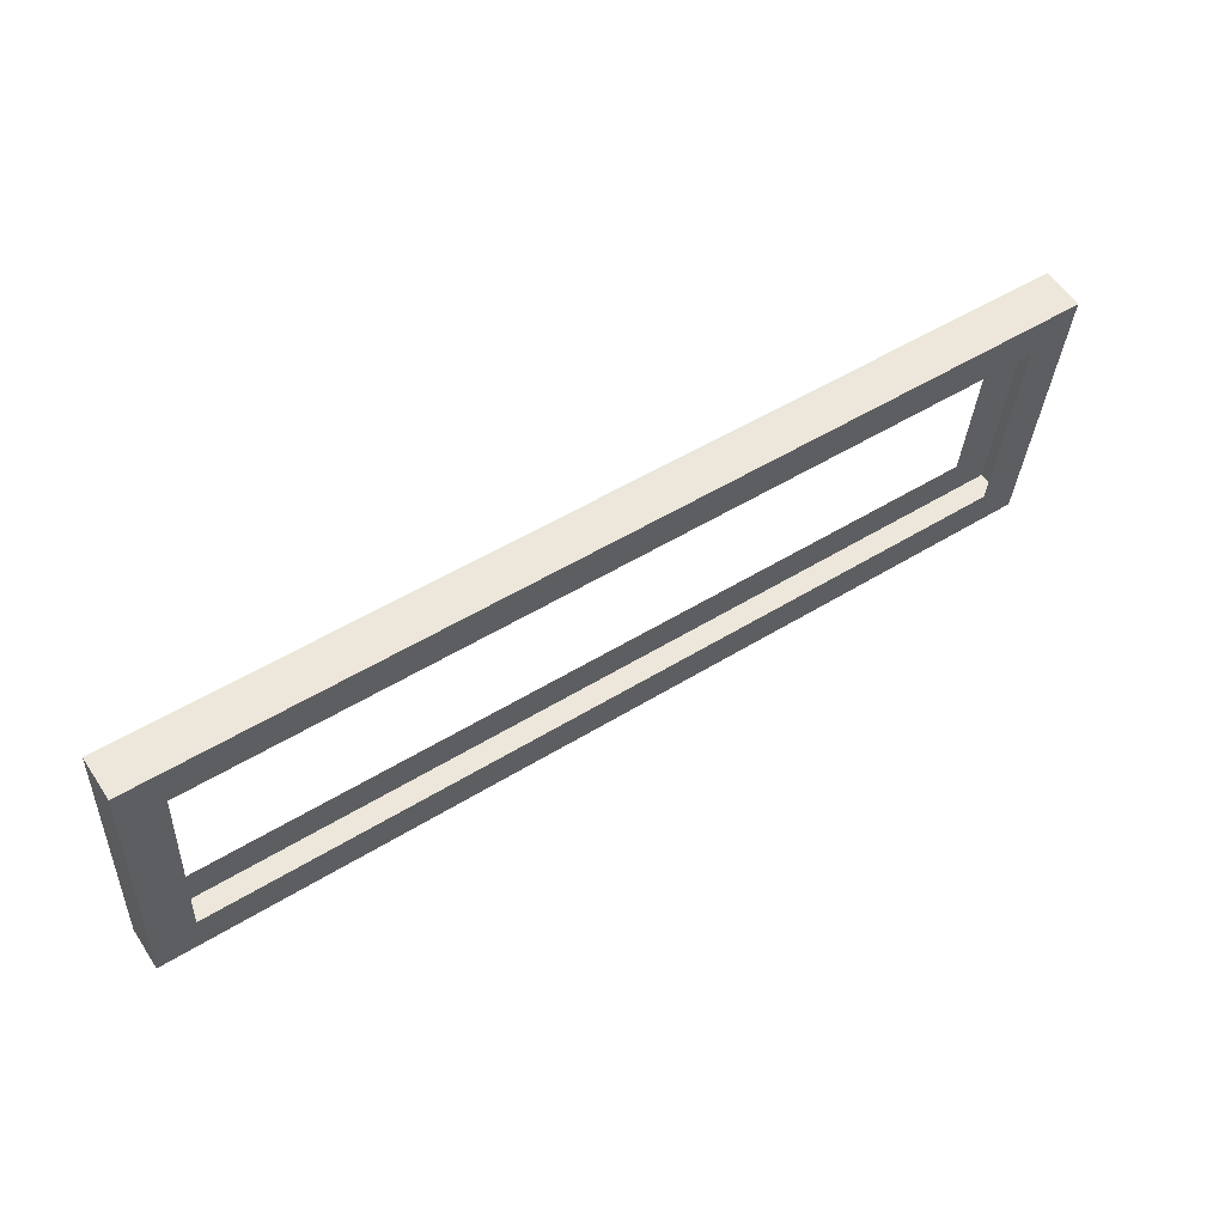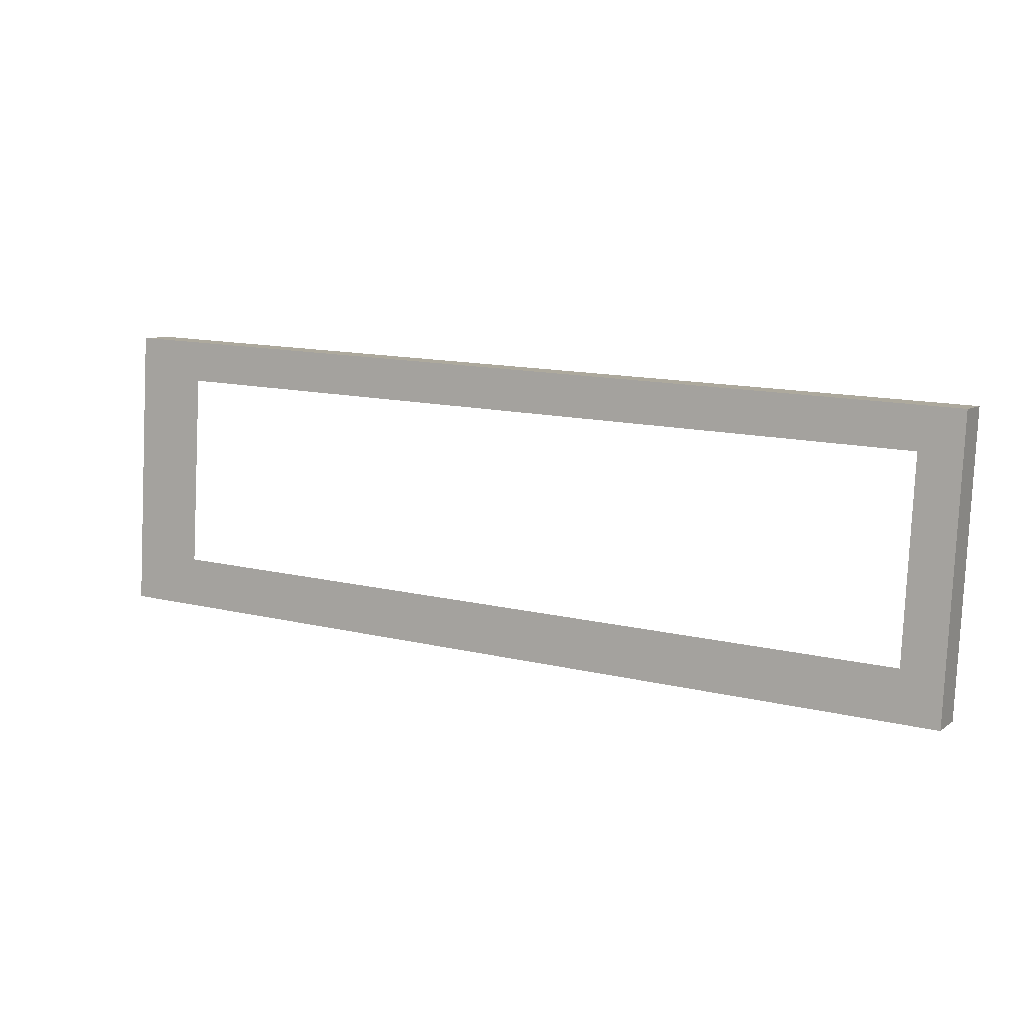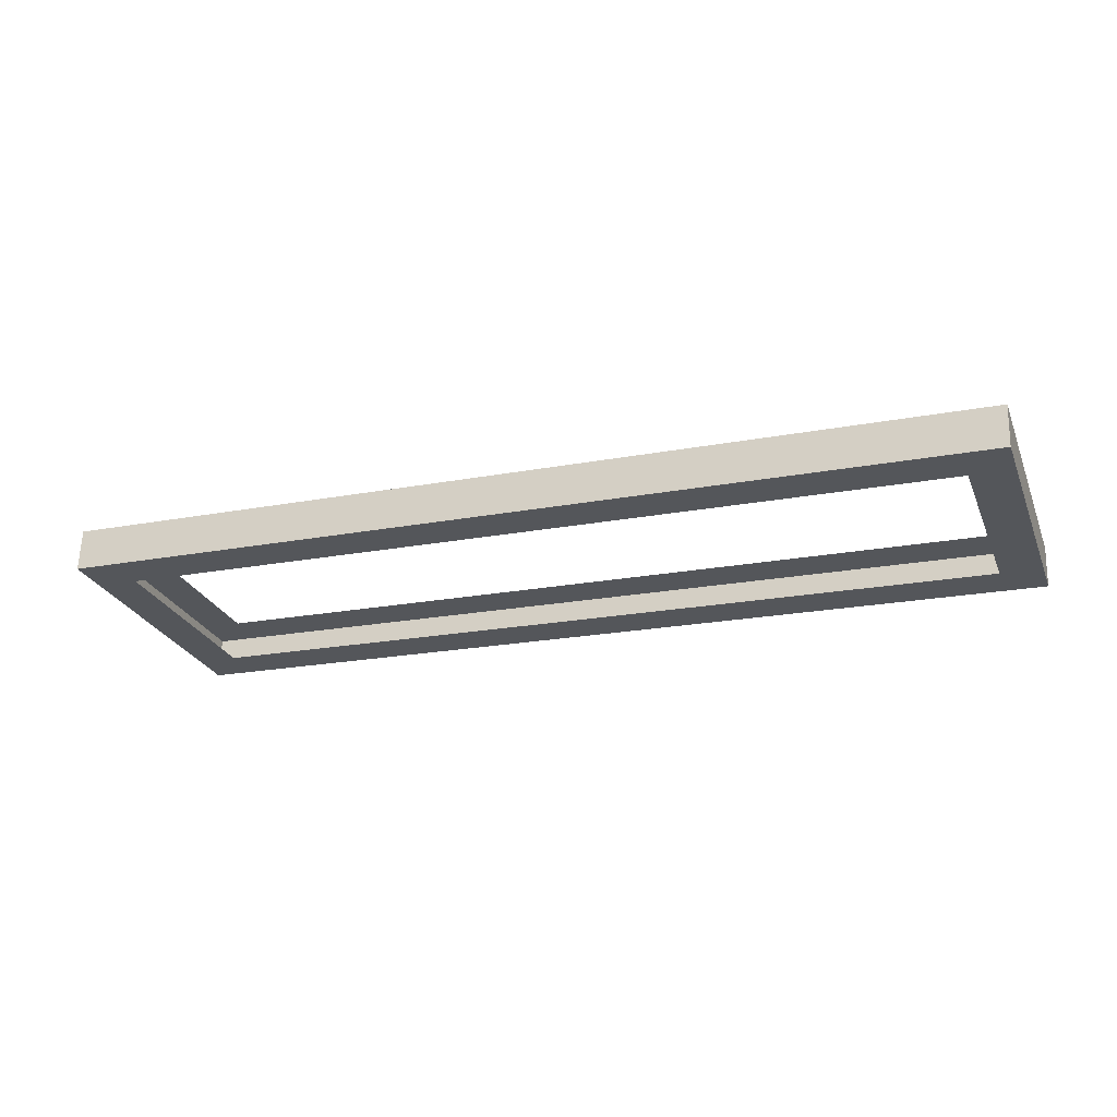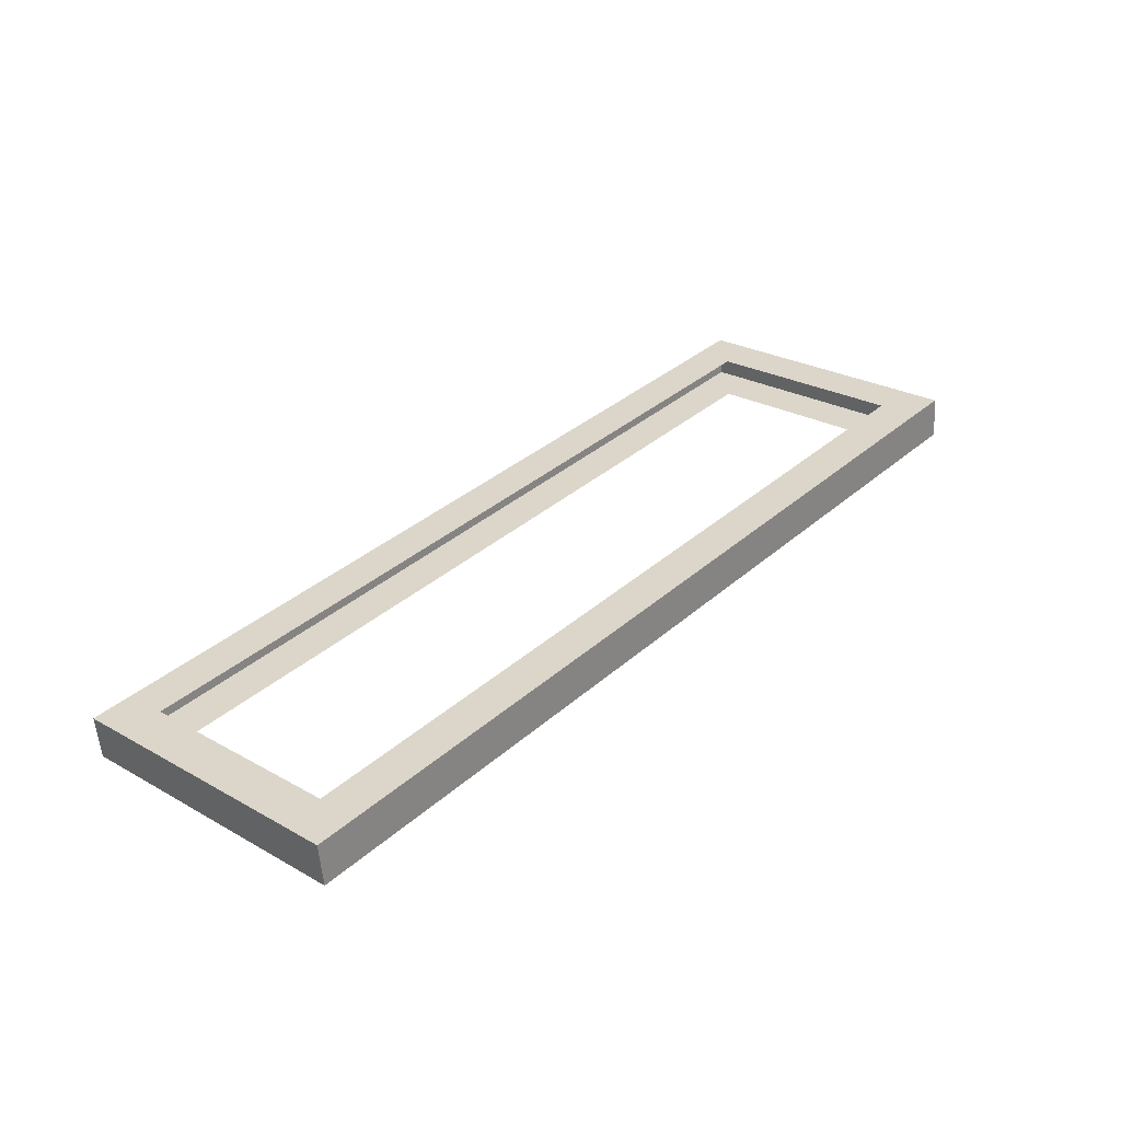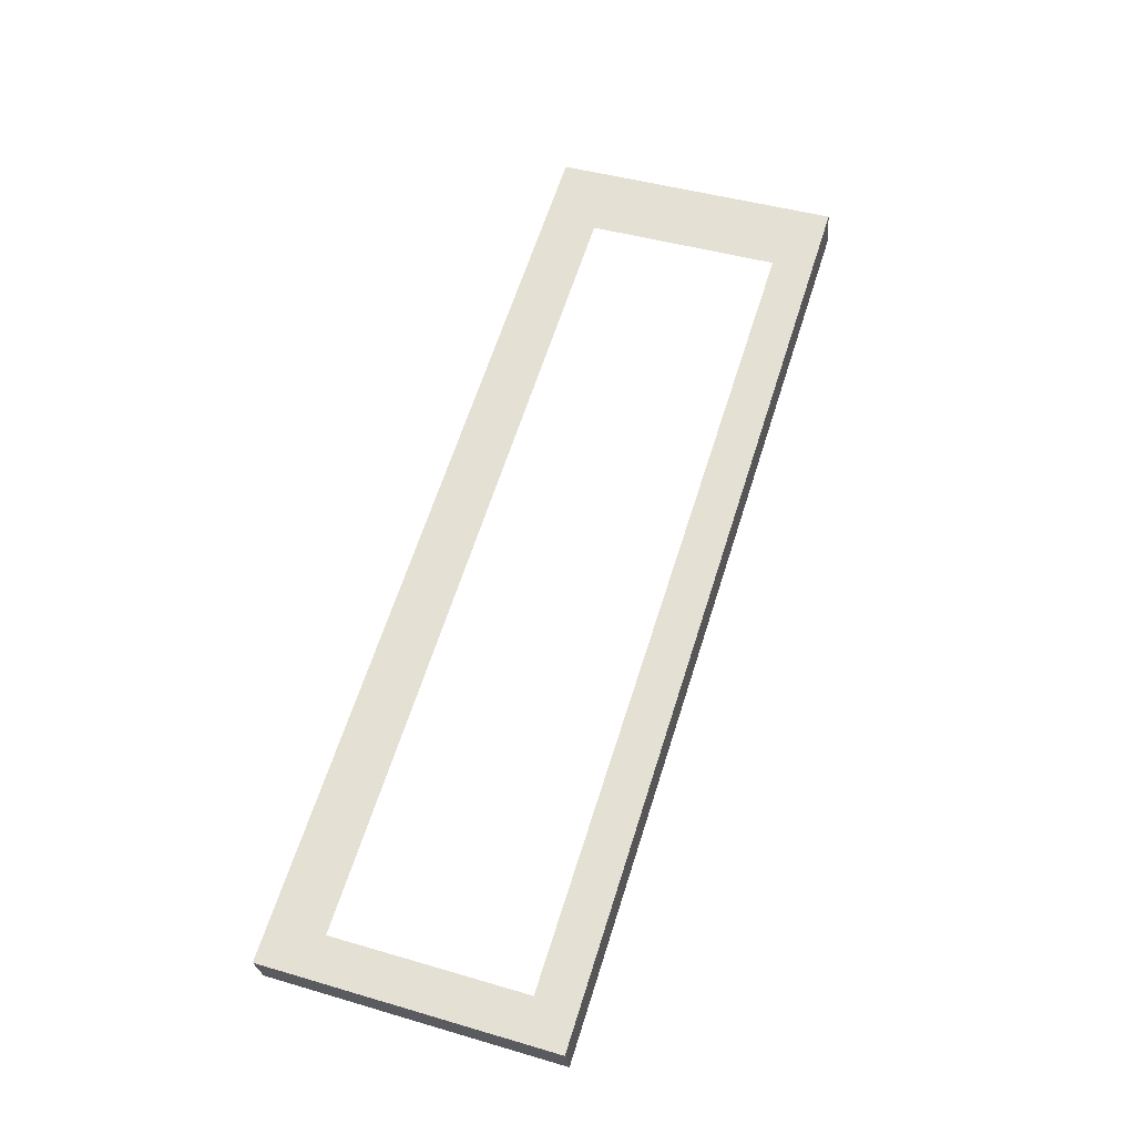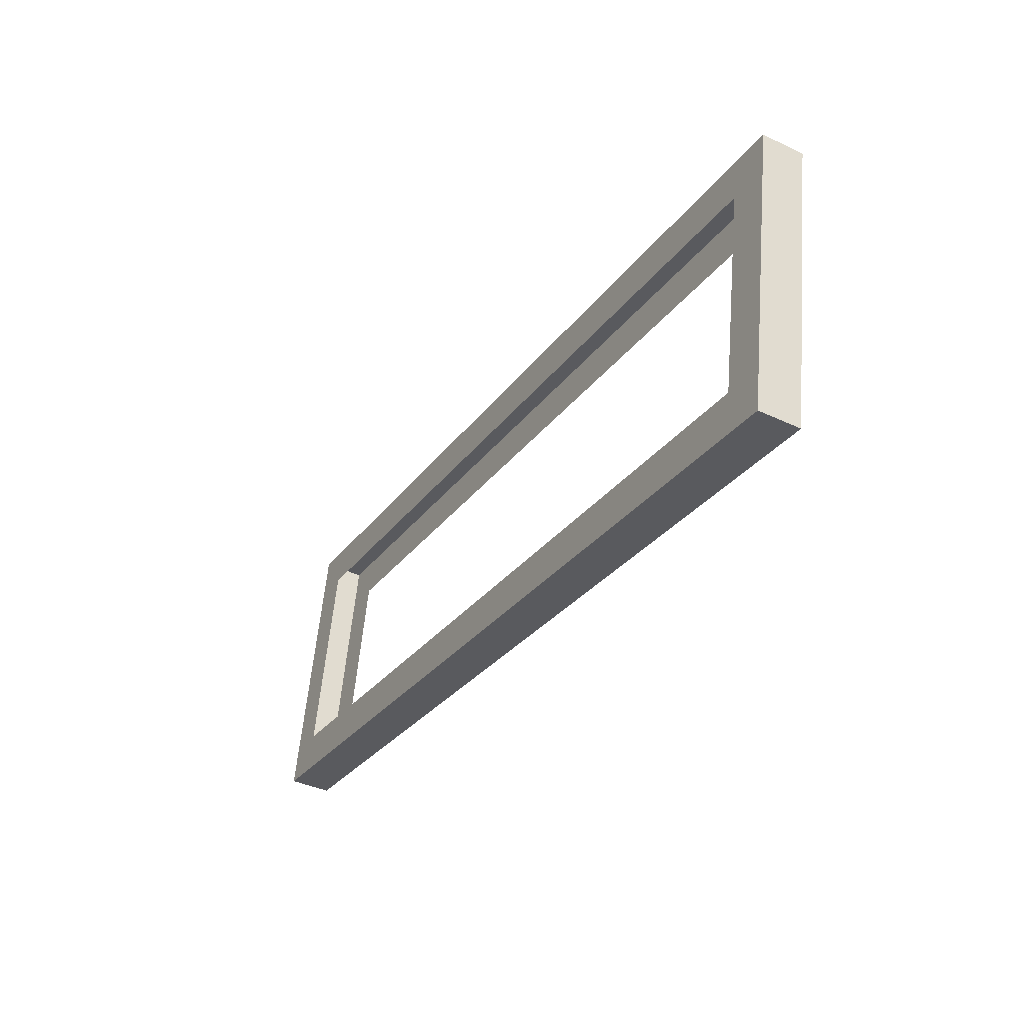
<metadata>
{"format":"obj","ext":"obj","renderer":"f3d","projection":"perspective","resolution":1024,"background":"white","views":[{"elev":51.9,"azim":-33.7,"up":"+Z"},{"elev":13.6,"azim":-151.6,"up":"+Z"},{"elev":-20.2,"azim":-160.6,"up":"+Y"},{"elev":35.2,"azim":130.9,"up":"+Y"},{"elev":64.0,"azim":107.6,"up":"+Y"},{"elev":-29.2,"azim":-119.0,"up":"+Z"}]}
</metadata>
<code>
o #ID3442
v -0.7768 -0.01109 -0.2649
v -0.6837 -0.01531 -0.2654
v -0.7768 -0.01531 -0.2654
v -0.6837 -0.01109 -0.2649
v -0.7768 -0.01404 -0.2355
v -0.7726 -0.01362 -0.2397
v -0.7768 -0.01109 -0.2649
v -0.6837 -0.01404 -0.2355
v -0.6879 -0.01362 -0.2397
v -0.6879 -0.01151 -0.2607
v -0.7726 -0.01151 -0.2607
v -0.6837 -0.01109 -0.2649
v -0.6837 -0.01531 -0.2654
v -0.6837 -0.01404 -0.2355
v -0.6837 -0.01826 -0.2359
v -0.6837 -0.01109 -0.2649
v -0.7768 -0.01531 -0.2654
v -0.7726 -0.01573 -0.2612
v -0.7768 -0.01826 -0.2359
v -0.6837 -0.01531 -0.2654
v -0.6879 -0.01573 -0.2612
v -0.6879 -0.01783 -0.2401
v -0.7726 -0.01783 -0.2401
v -0.6837 -0.01826 -0.2359
v -0.7768 -0.01109 -0.2649
v -0.7768 -0.01826 -0.2359
v -0.7768 -0.01404 -0.2355
v -0.7768 -0.01531 -0.2654
v -0.6837 -0.01404 -0.2355
v -0.7768 -0.01826 -0.2359
v -0.6837 -0.01826 -0.2359
v -0.7768 -0.01404 -0.2355
f 1 2 3
f 3 2 1
f 2 1 4
f 4 1 2
f 5 6 7
f 7 6 5
f 6 5 8
f 8 5 6
f 6 8 9
f 9 8 6
f 9 8 10
f 10 8 9
f 7 11 12
f 12 11 7
f 11 7 6
f 6 7 11
f 12 11 10
f 10 11 12
f 12 10 8
f 8 10 12
f 13 14 15
f 15 14 13
f 14 13 16
f 16 13 14
f 17 18 19
f 19 18 17
f 18 17 20
f 20 17 18
f 18 20 21
f 21 20 18
f 21 20 22
f 22 20 21
f 19 23 24
f 24 23 19
f 23 19 18
f 18 19 23
f 24 23 22
f 22 23 24
f 24 22 20
f 20 22 24
f 25 26 27
f 27 26 25
f 26 25 28
f 28 25 26
f 29 30 31
f 31 30 29
f 30 29 32
f 32 29 30

</code>
